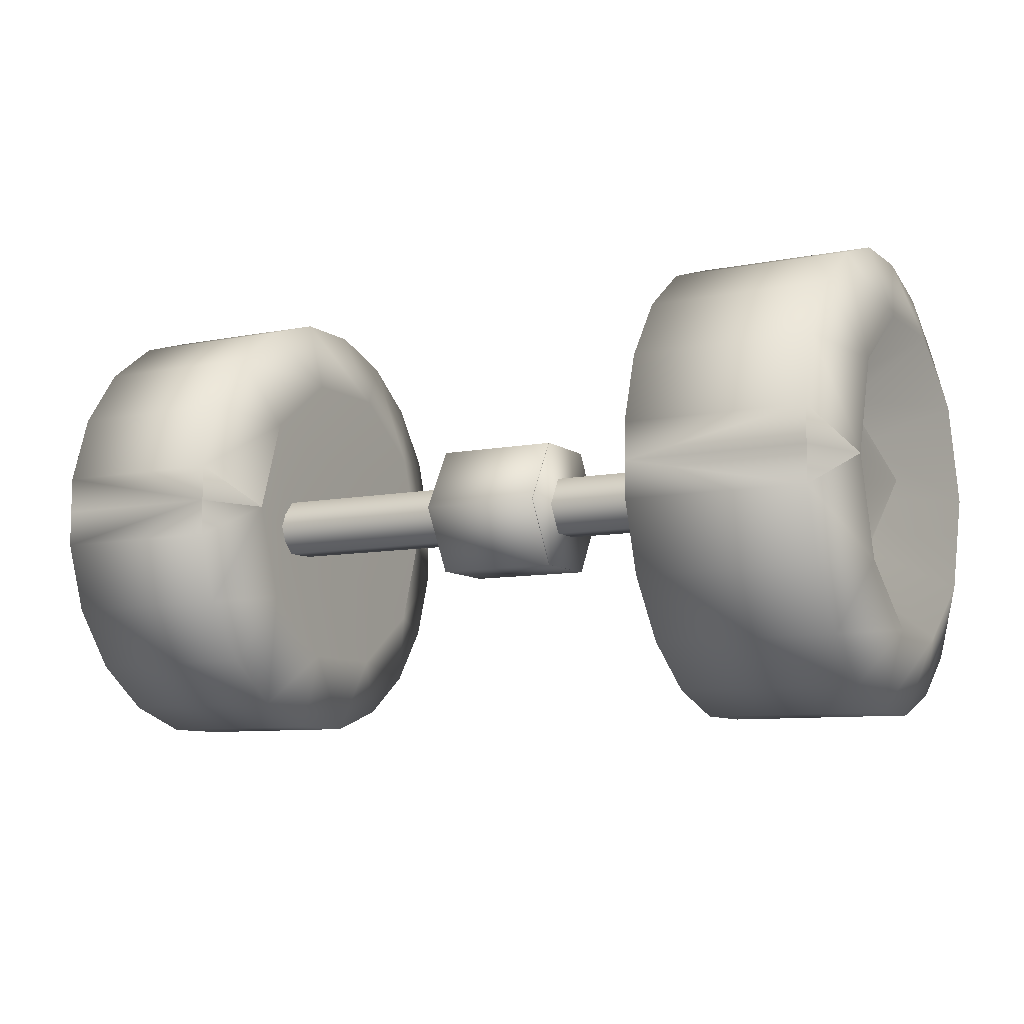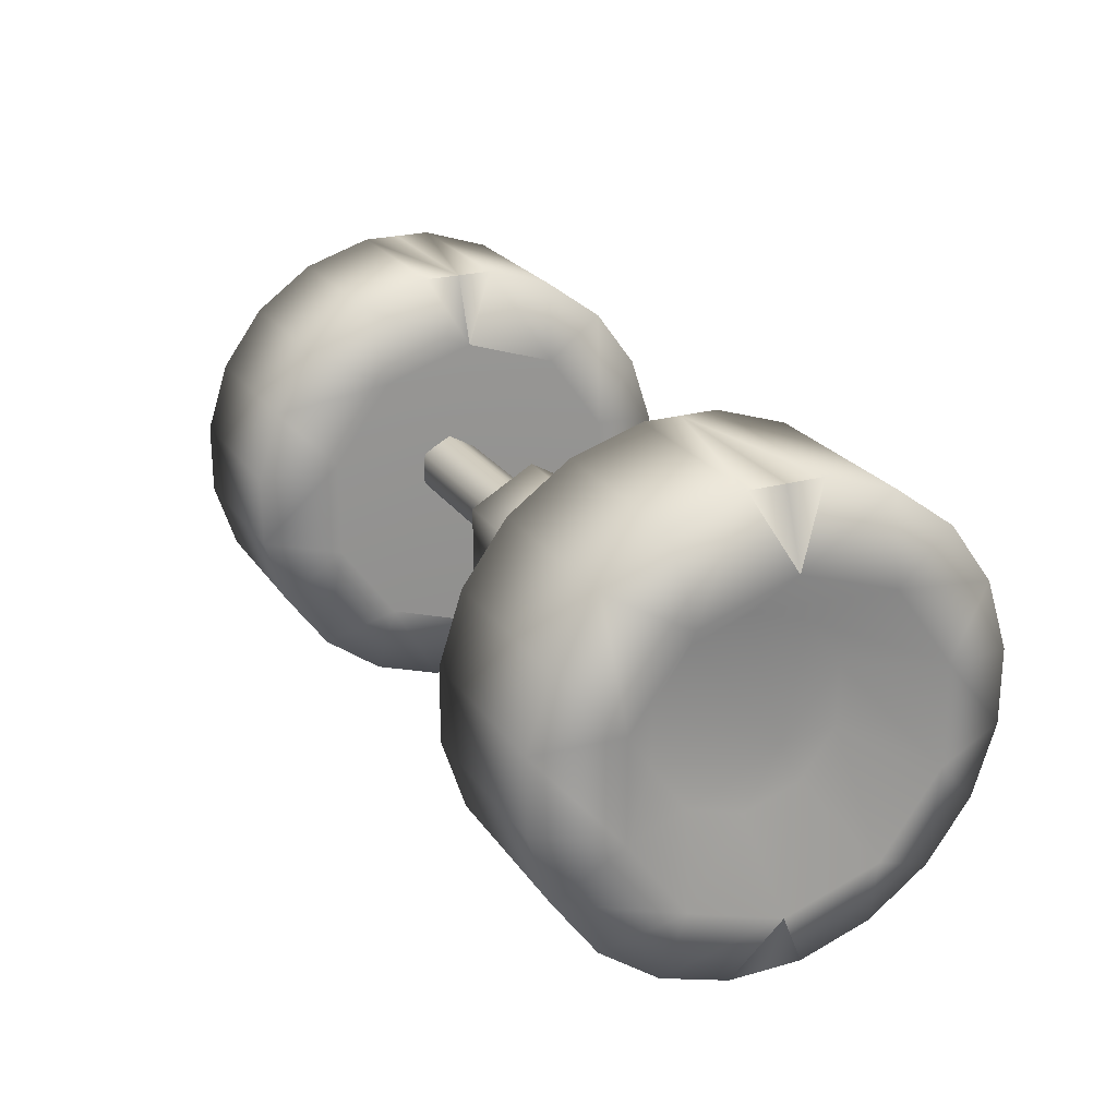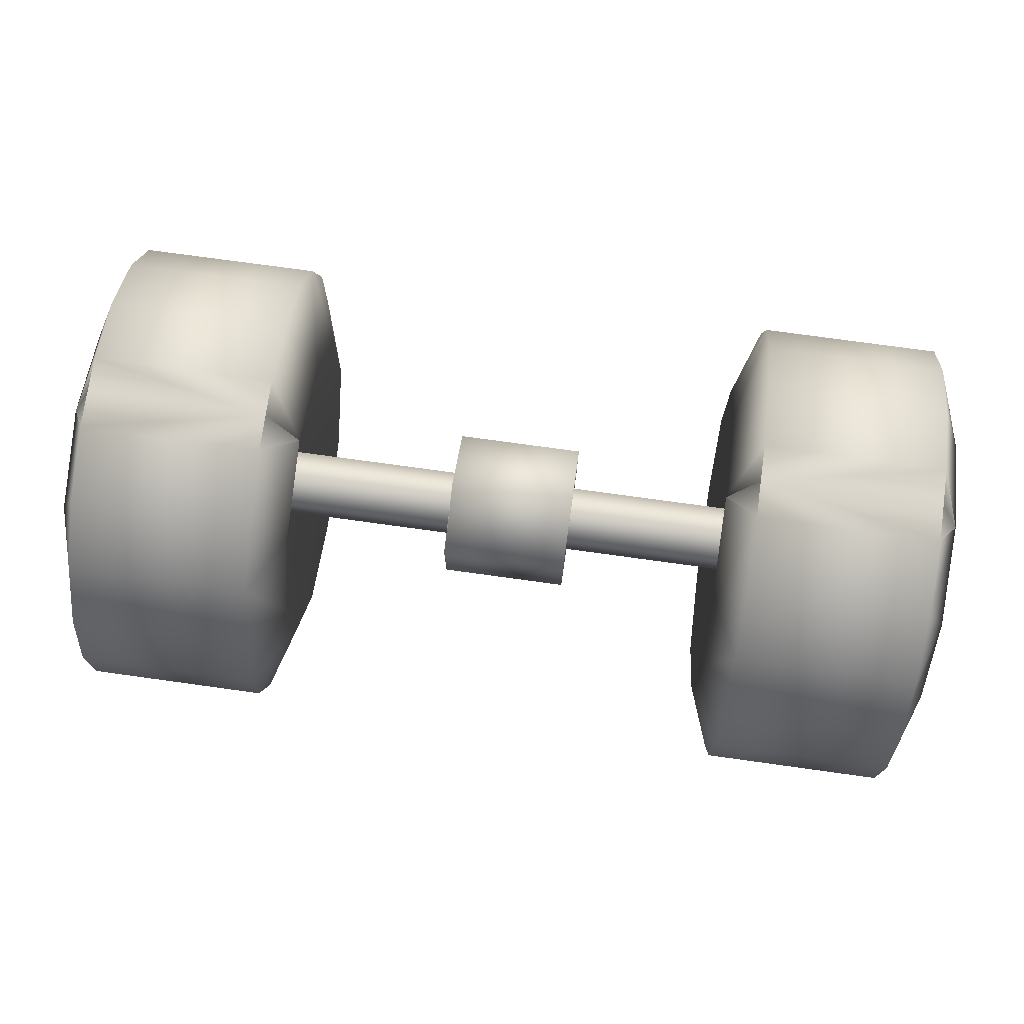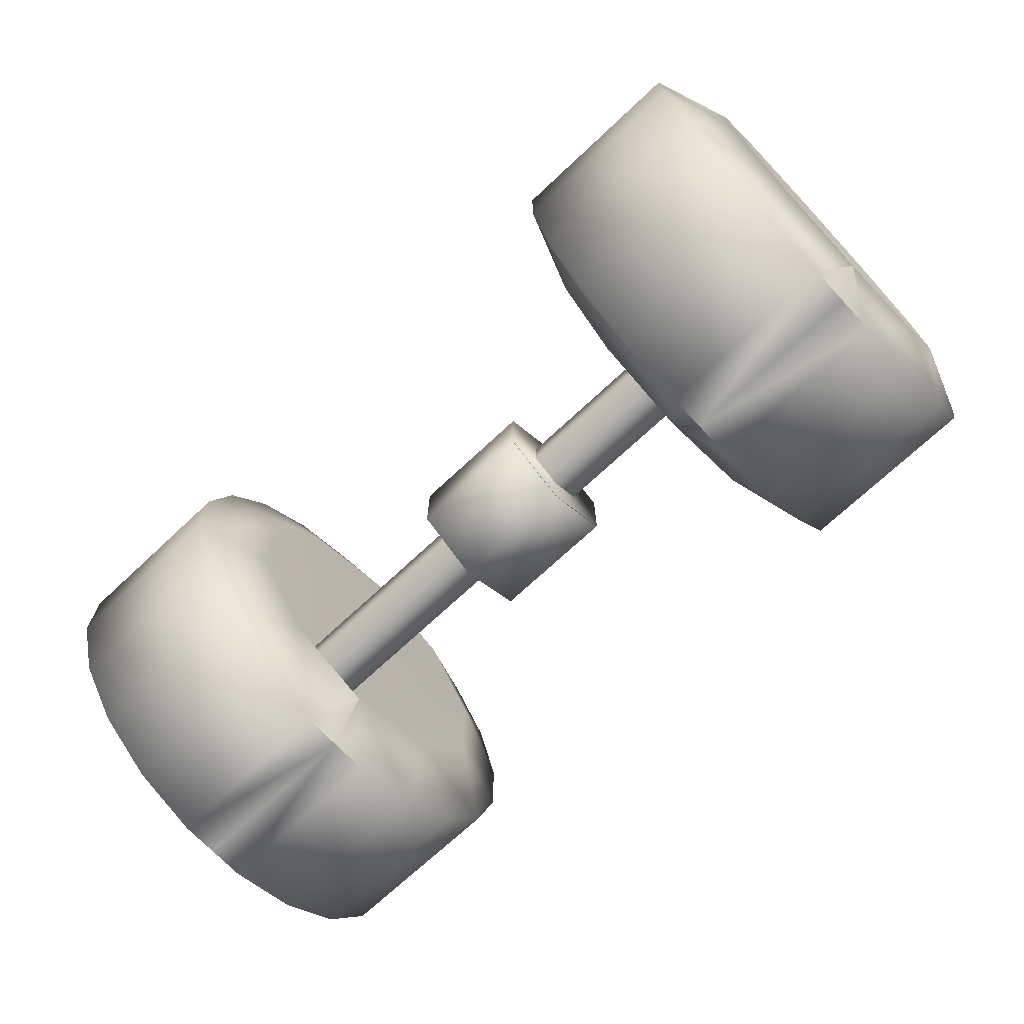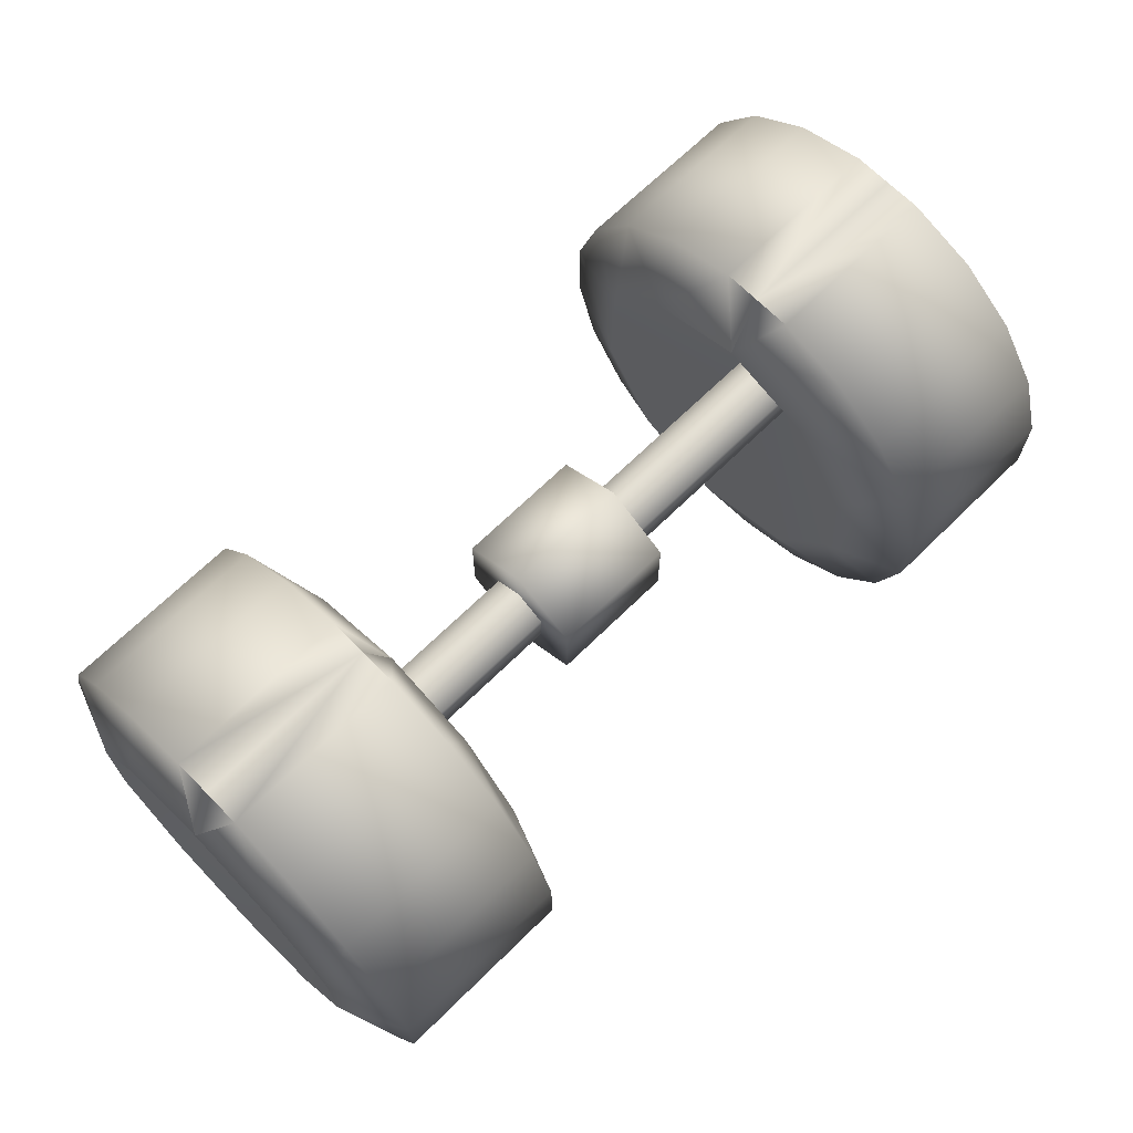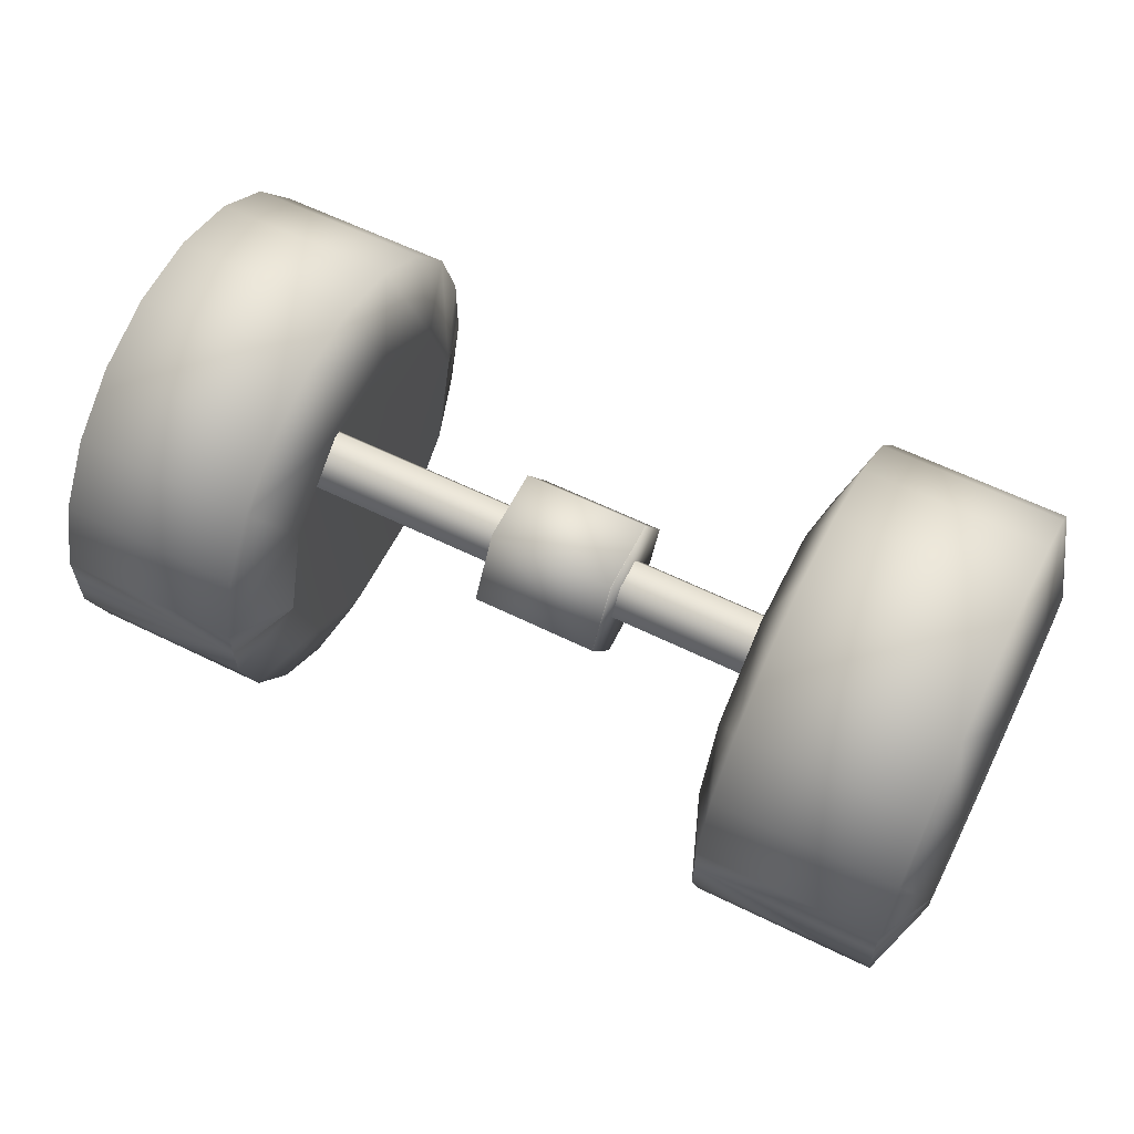
<metadata>
{"format":"obj","ext":"obj","renderer":"f3d","projection":"perspective","resolution":1024,"background":"white","views":[{"elev":-8.7,"azim":-151.4,"up":"+Y"},{"elev":23.3,"azim":-115.4,"up":"+Z"},{"elev":74.2,"azim":7.9,"up":"+Z"},{"elev":-70.6,"azim":-136.8,"up":"+Z"},{"elev":68.1,"azim":135.5,"up":"+Z"},{"elev":60.9,"azim":-153.4,"up":"+Y"}]}
</metadata>
<code>
g default
v -2.713 -0.4094 0.564
v -2.713 0.000247 0.6969
v -2.713 0.4098 0.5637
v -2.713 0.6629 0.2151
v -2.713 0.6627 -0.2156
v -2.713 0.4094 -0.564
v -2.713 -0.000247 -0.6969
v -2.713 -0.4098 -0.5637
v -2.713 -0.6629 -0.2151
v -2.713 -0.6627 0.2156
v -3.126 0 0
v -3.059 0.7621 -1.497
v -1.77 0.7621 -1.497
v -1.77 1.187 -1.188
v -3.059 1.187 -1.188
v -1.77 1.496 -0.7631
v -3.059 1.496 -0.7631
v -1.77 1.659 -0.2634
v -3.059 1.659 -0.2634
v -1.77 1.659 0.2622
v -3.059 1.659 0.2622
v -1.77 1.497 0.7621
v -3.059 1.497 0.7621
v -1.77 1.188 1.187
v -3.059 1.188 1.187
v -1.77 0.7631 1.496
v -3.059 0.7631 1.496
v -1.77 0.2634 1.659
v -3.059 0.2634 1.659
v -1.77 0.2622 -1.659
v -3.059 0.2622 -1.659
v -3.252 0.6823 -0.9398
v -3.252 -0.000141 -1.162
v -3.252 0.000141 1.162
v -3.252 0.683 0.9393
v -3.252 1.105 0.3585
v -3.252 1.104 -0.3593
v -1.577 1.104 -0.3593
v -1.577 0.6823 -0.9398
v -1.577 1.105 0.3585
v -1.577 0.683 0.9393
v -1.577 0.000274 1.162
v -1.577 -0.000274 -1.162
v -1.77 0 1.659
v -3.059 -0 1.659
v -1.77 -0 -1.659
v -3.059 0 -1.659
v -2.16 0 0
v -3.059 -0.7621 1.497
v -1.77 -0.7621 1.497
v -1.77 -1.187 1.188
v -3.059 -1.187 1.188
v -1.77 -1.496 0.7631
v -3.059 -1.496 0.7631
v -1.77 -1.659 0.2634
v -3.059 -1.659 0.2634
v -1.77 -1.659 -0.2622
v -3.059 -1.659 -0.2622
v -1.77 -1.497 -0.7621
v -3.059 -1.497 -0.7621
v -1.77 -1.188 -1.187
v -3.059 -1.188 -1.187
v -1.77 -0.7631 -1.496
v -3.059 -0.7631 -1.496
v -1.77 -0.2634 -1.659
v -3.059 -0.2634 -1.659
v -1.77 -0.2622 1.659
v -3.059 -0.2622 1.659
v -3.252 -0.6823 0.9398
v -3.252 -0.683 -0.9393
v -3.252 -1.105 -0.3585
v -3.252 -1.104 0.3593
v -1.577 -1.104 0.3593
v -1.577 -0.6823 0.9398
v -1.577 -1.105 -0.3585
v -1.577 -0.683 -0.9393
v 2.713 -0.4094 0.564
v 2.713 0.000247 0.6969
v 3.126 0 0
v 2.713 0.4098 0.5637
v 2.713 0.6629 0.2151
v 2.713 0.6627 -0.2156
v 2.713 0.4094 -0.564
v 2.713 -0.000247 -0.6969
v 2.713 -0.4098 -0.5637
v 2.713 -0.6629 -0.2151
v 2.713 -0.6627 0.2156
v 3.059 0.7621 -1.497
v 3.059 1.187 -1.188
v 1.77 1.187 -1.188
v 1.77 0.7621 -1.497
v 3.059 1.496 -0.7631
v 1.77 1.496 -0.7631
v 3.059 1.659 -0.2634
v 1.77 1.659 -0.2634
v 3.059 1.659 0.2622
v 1.77 1.659 0.2622
v 3.059 1.497 0.7621
v 1.77 1.497 0.7621
v 3.059 1.188 1.187
v 1.77 1.188 1.187
v 3.059 0.7631 1.496
v 1.77 0.7631 1.496
v 3.059 0.2634 1.659
v 1.77 0.2634 1.659
v 3.059 -0 1.659
v 1.77 0 1.659
v 3.059 0.2622 -1.659
v 1.77 0.2622 -1.659
v 3.252 -0.000141 -1.162
v 3.252 0.6823 -0.9398
v 3.059 0 -1.659
v 3.252 0.683 0.9393
v 3.252 0.000141 1.162
v 3.252 1.105 0.3585
v 3.252 1.104 -0.3593
v 1.577 0.6823 -0.9398
v 1.577 1.104 -0.3593
v 1.577 1.105 0.3585
v 1.577 0.683 0.9393
v 1.577 0.000274 1.162
v 1.577 -0.000274 -1.162
v 1.77 -0 -1.659
v 2.16 0 0
v 3.059 -0.7621 1.497
v 3.059 -1.187 1.188
v 1.77 -1.187 1.188
v 1.77 -0.7621 1.497
v 3.059 -1.496 0.7631
v 1.77 -1.496 0.7631
v 3.059 -1.659 0.2634
v 1.77 -1.659 0.2634
v 3.059 -1.659 -0.2622
v 1.77 -1.659 -0.2622
v 3.059 -1.497 -0.7621
v 1.77 -1.497 -0.7621
v 3.059 -1.188 -1.187
v 1.77 -1.188 -1.187
v 3.059 -0.7631 -1.496
v 1.77 -0.7631 -1.496
v 3.059 -0.2634 -1.659
v 1.77 -0.2634 -1.659
v 3.059 -0.2622 1.659
v 1.77 -0.2622 1.659
v 3.252 -0.6823 0.9398
v 3.252 -0.683 -0.9393
v 3.252 -1.105 -0.3585
v 3.252 -1.104 0.3593
v 1.577 -0.6823 0.9398
v 1.577 -1.104 0.3593
v 1.577 -1.105 -0.3585
v 1.577 -0.683 -0.9393
v 2.308 0.2133 0.1503
v 0 0.2133 0.1503
v 0 0.2133 -0.09618
v 2.308 0.2133 -0.09618
v 0 -0.000103 -0.2194
v 2.308 -0.000103 -0.2194
v 0 -0.2136 -0.09618
v 2.308 -0.2136 -0.09618
v 0 -0.2136 0.1503
v 2.308 -0.2136 0.1503
v 0 -0.000103 0.2735
v 2.308 -0.000104 0.2735
v 0.4607 0.4732 0.3003
v -0.4584 0.4732 0.3003
v -0.456 0.4732 -0.2462
v 0.4607 0.4732 -0.2462
v -0.456 -0.000103 -0.5195
v 0.4607 -0.000103 -0.5195
v -0.456 -0.4735 -0.2462
v 0.4607 -0.4735 -0.2462
v -0.456 -0.4735 0.3003
v 0.4607 -0.4735 0.3003
v -0.4584 -0.000104 0.5736
v 0.4607 -0.000104 0.5736
v -2.308 0.2133 0.1503
v -2.308 0.2133 -0.09618
v -2.308 -0.000103 -0.2194
v -2.308 -0.2136 -0.09618
v -2.308 -0.2136 0.1503
v -2.308 -0.000104 0.2735
v -0.4607 0.4732 -0.2462
v -0.4607 -0.000103 -0.5195
v -0.4607 -0.4735 -0.2462
v -0.4607 -0.4735 0.3003
g polySurface62
f 1 2 11
f 2 3 11
f 3 4 11
f 4 5 11
f 5 6 11
f 6 7 11
f 7 8 11
f 8 9 11
f 9 10 11
f 10 1 11
f 12 15 14 13
f 15 17 16 14
f 17 19 18 16
f 19 21 20 18
f 21 23 22 20
f 23 25 24 22
f 25 27 26 24
f 27 29 28 26
f 29 45 44 28
f 31 12 13 30
f 12 31 33 32
f 31 47 33
f 29 27 35 34
f 27 25 35
f 25 23 36 35
f 23 21 36
f 21 19 37 36
f 19 17 37
f 17 15 32 37
f 15 12 32
f 13 14 39
f 14 16 38 39
f 16 18 38
f 18 20 40 38
f 20 22 40
f 22 24 41 40
f 24 26 41
f 26 28 42 41
f 28 44 42
f 30 13 39 43
f 32 33 7 6
f 34 35 3 2
f 35 36 4 3
f 36 37 5 4
f 37 32 6 5
f 46 47 31 30
f 34 45 29
f 43 46 30
f 38 48 39
f 40 48 38
f 41 48 40
f 42 48 41
f 39 48 43
f 49 52 51 50
f 52 54 53 51
f 54 56 55 53
f 56 58 57 55
f 58 60 59 57
f 60 62 61 59
f 62 64 63 61
f 64 66 65 63
f 66 47 46 65
f 68 49 50 67
f 49 68 34 69
f 68 45 34
f 66 64 70 33
f 64 62 70
f 62 60 71 70
f 60 58 71
f 58 56 72 71
f 56 54 72
f 54 52 69 72
f 52 49 69
f 50 51 74
f 51 53 73 74
f 53 55 73
f 55 57 75 73
f 57 59 75
f 59 61 76 75
f 61 63 76
f 63 65 43 76
f 65 46 43
f 67 50 74 42
f 69 34 2 1
f 33 70 8 7
f 70 71 9 8
f 71 72 10 9
f 72 69 1 10
f 44 45 68 67
f 33 47 66
f 42 44 67
f 73 48 74
f 75 48 73
f 76 48 75
f 43 48 76
f 74 48 42
f 77 79 78
f 78 79 80
f 80 79 81
f 81 79 82
f 82 79 83
f 83 79 84
f 84 79 85
f 85 79 86
f 86 79 87
f 87 79 77
f 88 91 90 89
f 89 90 93 92
f 92 93 95 94
f 94 95 97 96
f 96 97 99 98
f 98 99 101 100
f 100 101 103 102
f 102 103 105 104
f 104 105 107 106
f 108 109 91 88
f 88 111 110 108
f 108 110 112
f 104 114 113 102
f 102 113 100
f 100 113 115 98
f 98 115 96
f 96 115 116 94
f 94 116 92
f 92 116 111 89
f 89 111 88
f 91 117 90
f 90 117 118 93
f 93 118 95
f 95 118 119 97
f 97 119 99
f 99 119 120 101
f 101 120 103
f 103 120 121 105
f 105 121 107
f 109 122 117 91
f 111 83 84 110
f 114 78 80 113
f 113 80 81 115
f 115 81 82 116
f 116 82 83 111
f 123 109 108 112
f 114 104 106
f 122 109 123
f 118 117 124
f 119 118 124
f 120 119 124
f 121 120 124
f 117 122 124
f 125 128 127 126
f 126 127 130 129
f 129 130 132 131
f 131 132 134 133
f 133 134 136 135
f 135 136 138 137
f 137 138 140 139
f 139 140 142 141
f 141 142 123 112
f 143 144 128 125
f 125 145 114 143
f 143 114 106
f 141 110 146 139
f 139 146 137
f 137 146 147 135
f 135 147 133
f 133 147 148 131
f 131 148 129
f 129 148 145 126
f 126 145 125
f 128 149 127
f 127 149 150 130
f 130 150 132
f 132 150 151 134
f 134 151 136
f 136 151 152 138
f 138 152 140
f 140 152 122 142
f 142 122 123
f 144 121 149 128
f 145 77 78 114
f 110 84 85 146
f 146 85 86 147
f 147 86 87 148
f 148 87 77 145
f 107 144 143 106
f 110 141 112
f 121 144 107
f 150 149 124
f 151 150 124
f 152 151 124
f 122 152 124
f 149 121 124
f 153 156 155 154
f 156 158 157 155
f 158 160 159 157
f 160 162 161 159
f 162 164 163 161
f 164 153 154 163
f 165 168 167 166
f 168 170 169 167
f 170 172 171 169
f 172 174 173 171
f 174 176 175 173
f 176 165 166 175
f 168 165 176 174 172 170
f 177 154 155 178
f 178 155 157 179
f 179 157 159 180
f 180 159 161 181
f 181 161 163 182
f 182 163 154 177
f 166 167 183
f 183 167 169 184
f 184 169 171 185
f 185 171 173 186
f 186 173 175
f 183 184 185 186 175 166

</code>
